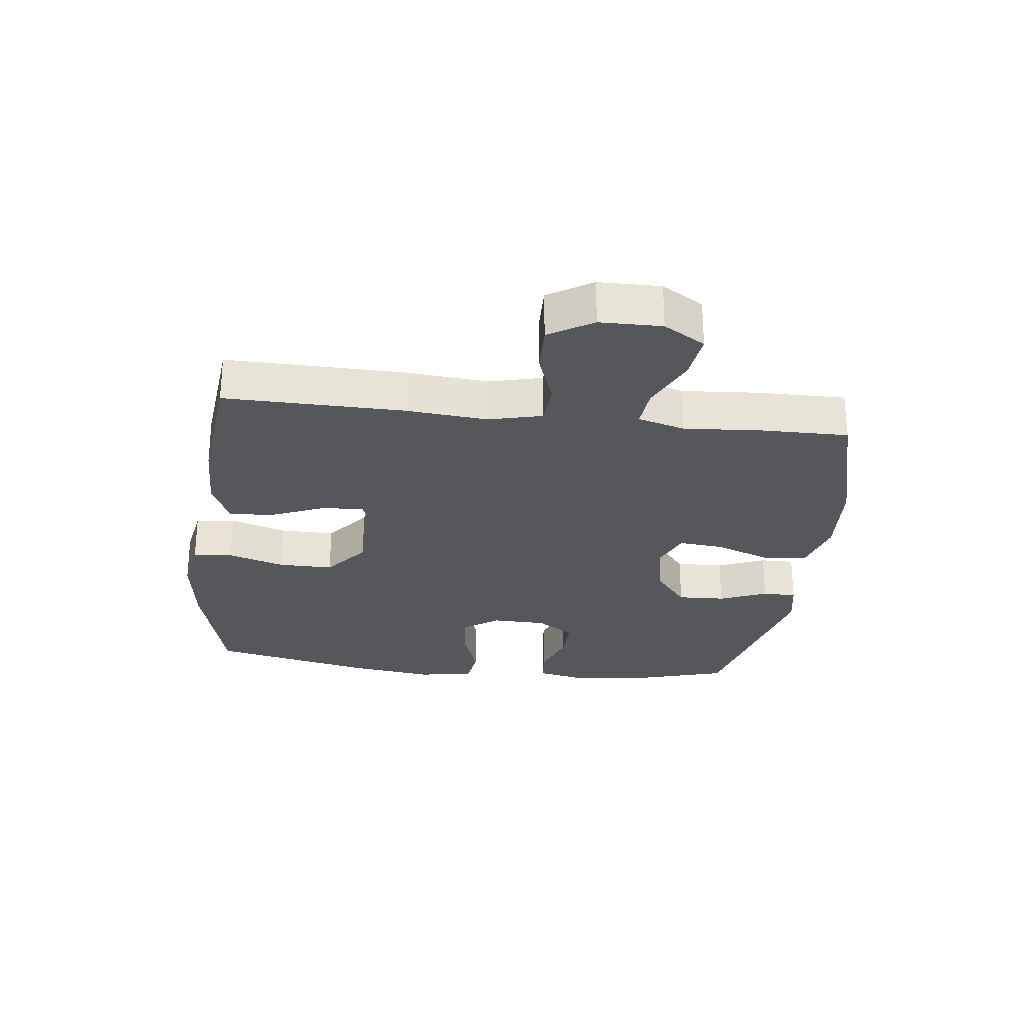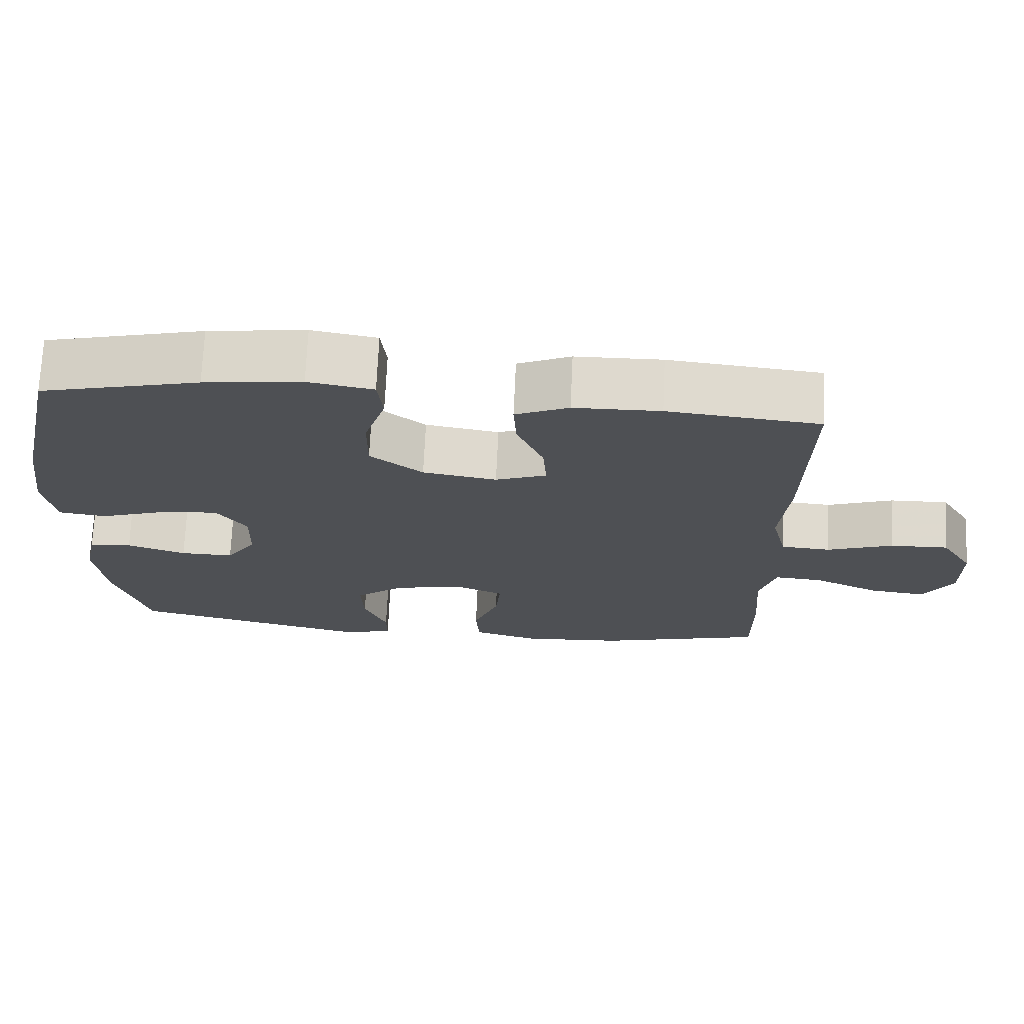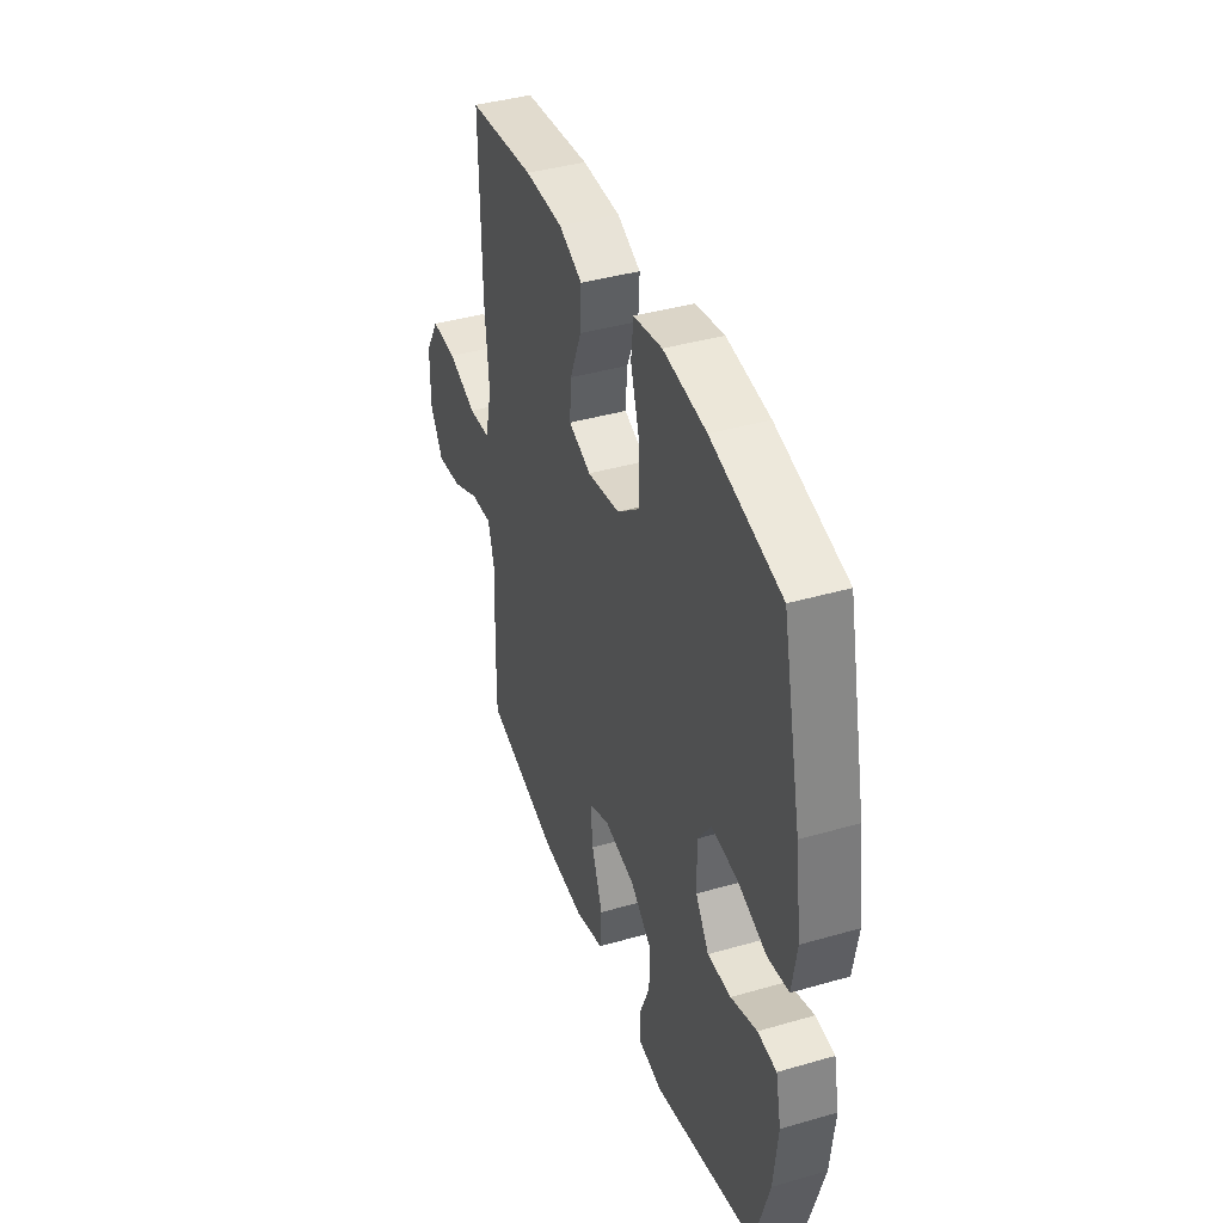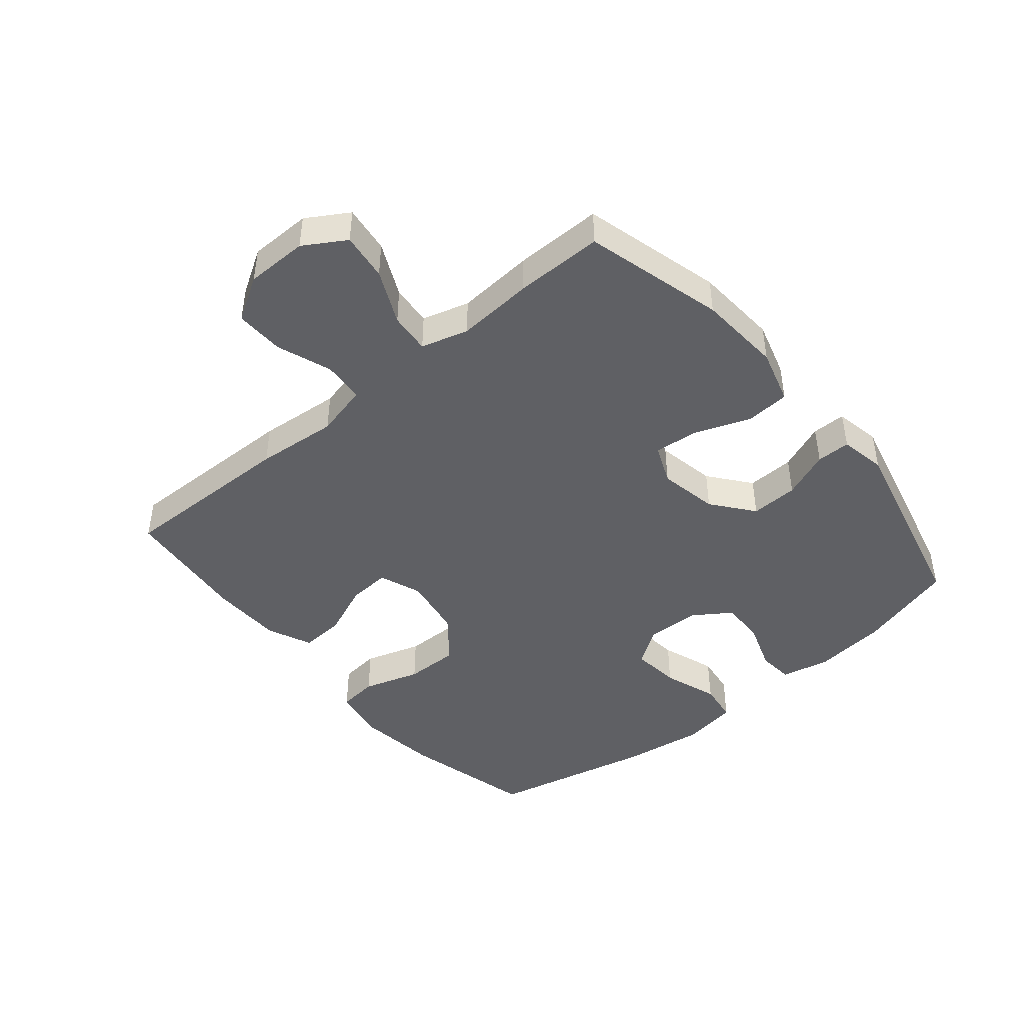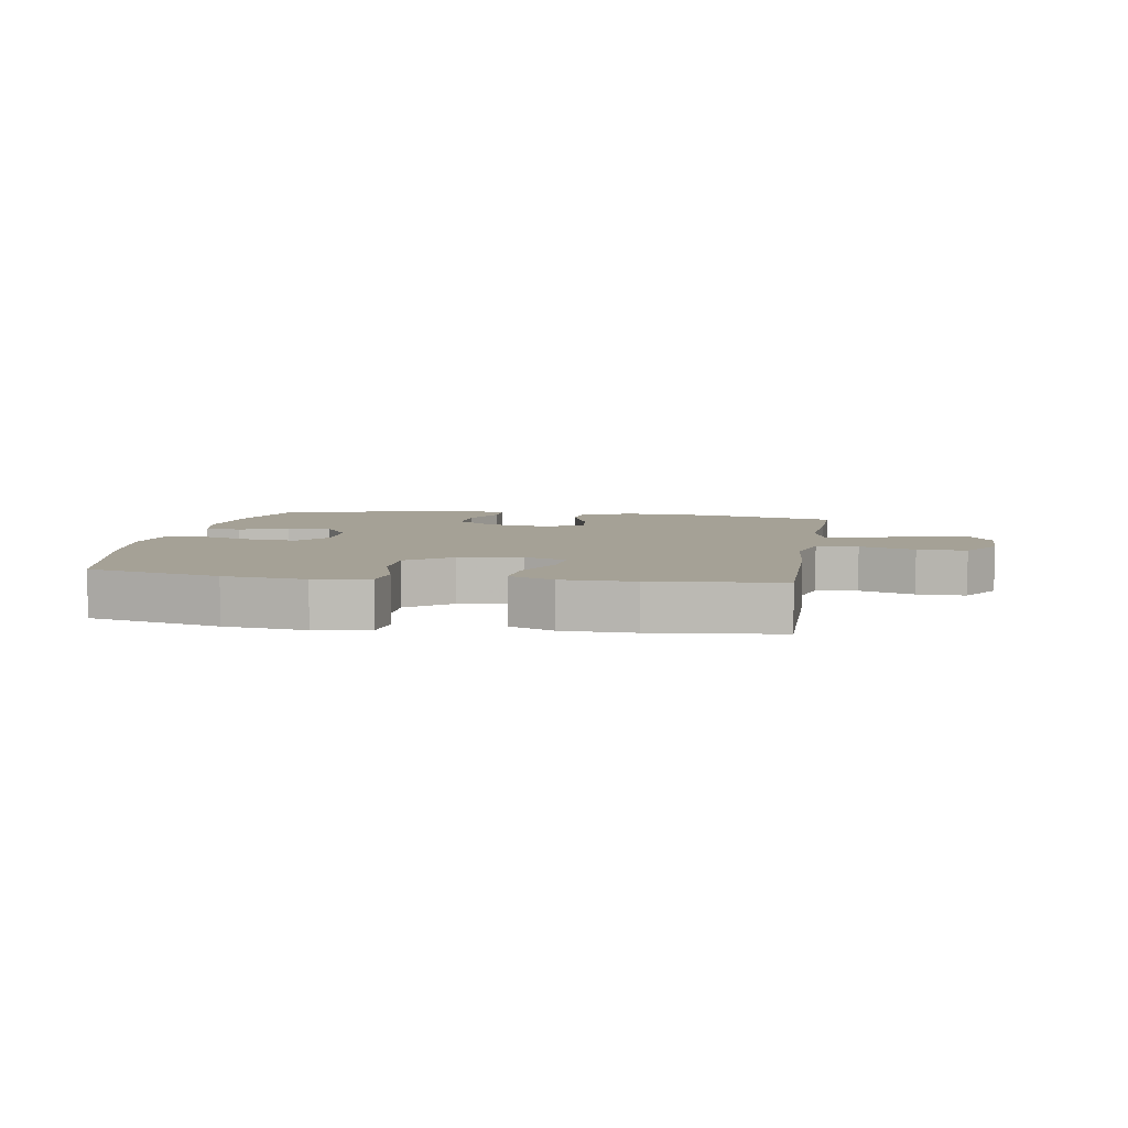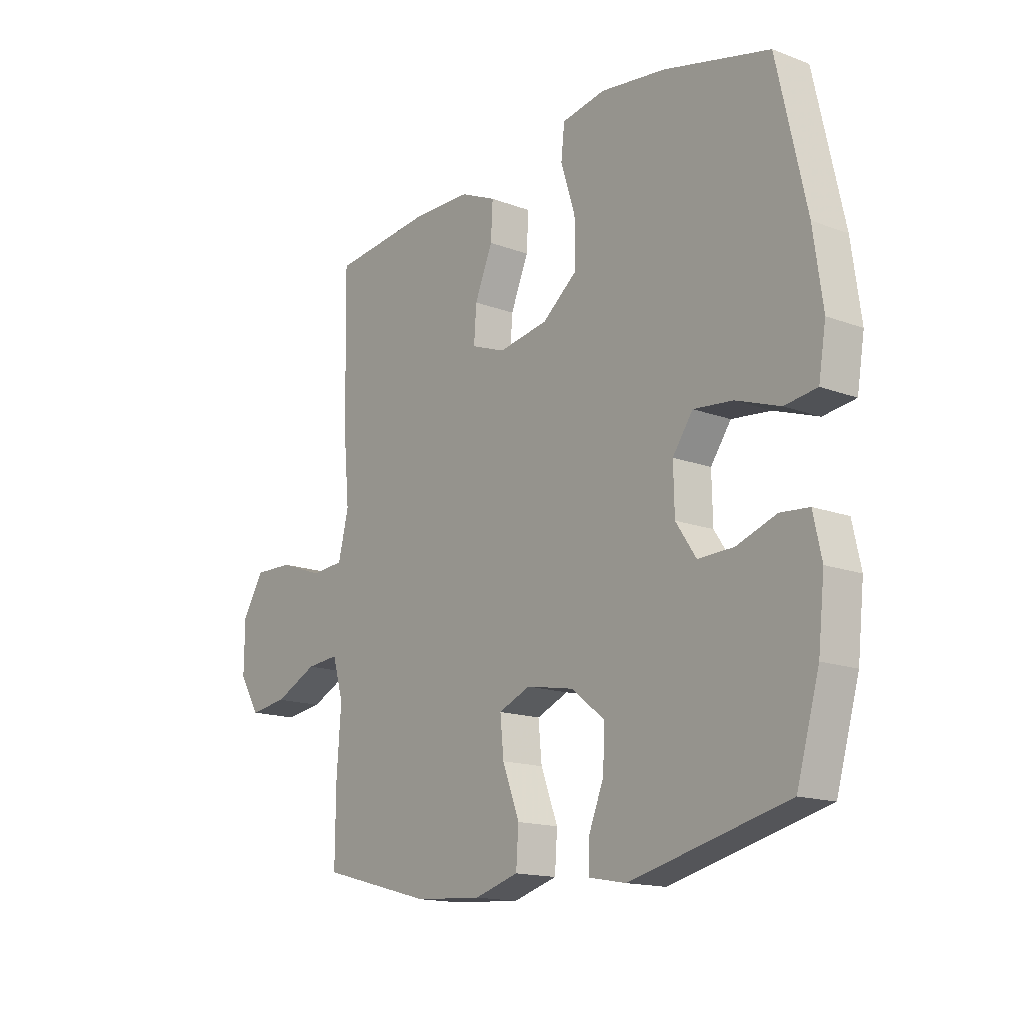
<metadata>
{"format":"obj","ext":"obj","renderer":"f3d","projection":"perspective","resolution":1024,"background":"white","views":[{"elev":-27.3,"azim":83.3,"up":"+Y"},{"elev":71.3,"azim":2.6,"up":"+Z"},{"elev":40.4,"azim":-109.5,"up":"+Z"},{"elev":-44.7,"azim":129.9,"up":"+Y"},{"elev":6.1,"azim":9.5,"up":"+Y"},{"elev":-15.5,"azim":-128.4,"up":"+Z"}]}
</metadata>
<code>
v 0.5 0.07 0.5
v 0.495 0.07 0.212
v 0.483 0.07 0.08
v 0.504 0.07 -0.006
v 0.571 0.07 -0.011
v 0.66 0.07 0.021
v 0.739 0.07 0.023
v 0.782 0.07 -0.048
v 0.783 0.07 -0.148
v 0.742 0.07 -0.215
v 0.665 0.07 -0.205
v 0.578 0.07 -0.164
v 0.512 0.07 -0.158
v 0.49 0.07 -0.234
v 0.499 0.07 -0.358
v 0.5 0.07 -0.5
v 0.274 0.07 -0.56
v 0.138 0.07 -0.569
v 0.049 0.07 -0.543
v 0.044 0.07 -0.472
v 0.078 0.07 -0.382
v 0.085 0.07 -0.31
v 0.021 0.07 -0.283
v -0.075 0.07 -0.301
v -0.142 0.07 -0.354
v -0.139 0.07 -0.431
v -0.108 0.07 -0.508
v -0.108 0.07 -0.563
v -0.183 0.07 -0.577
v -0.5 0.07 -0.5
v -0.546 0.07 -0.34
v -0.559 0.07 -0.221
v -0.542 0.07 -0.143
v -0.484 0.07 -0.138
v -0.404 0.07 -0.166
v -0.332 0.07 -0.168
v -0.291 0.07 -0.107
v -0.289 0.07 -0.019
v -0.33 0.07 0.039
v -0.409 0.07 0.031
v -0.498 0.07 0
v -0.563 0.07 0.009
v -0.578 0.07 0.099
v -0.559 0.07 0.235
v -0.5 0.07 0.5
v -0.286 0.07 0.553
v -0.154 0.07 0.57
v -0.066 0.07 0.554
v -0.059 0.07 0.49
v -0.088 0.07 0.398
v -0.089 0.07 0.31
v -0.018 0.07 0.253
v 0.082 0.07 0.236
v 0.151 0.07 0.262
v 0.146 0.07 0.331
v 0.11 0.07 0.417
v 0.106 0.07 0.488
v 0.178 0.07 0.52
v 0.295 0.07 0.522
v 0.5 0 0.5
v 0.495 0 0.212
v 0.483 0 0.08
v 0.504 0 -0.006
v 0.571 0 -0.011
v 0.66 0 0.021
v 0.739 0 0.023
v 0.782 0 -0.048
v 0.783 0 -0.148
v 0.742 0 -0.215
v 0.665 0 -0.205
v 0.578 0 -0.164
v 0.512 0 -0.158
v 0.49 0 -0.234
v 0.499 0 -0.358
v 0.5 0 -0.5
v 0.274 0 -0.56
v 0.138 0 -0.569
v 0.049 0 -0.543
v 0.044 0 -0.472
v 0.078 0 -0.382
v 0.085 0 -0.31
v 0.021 0 -0.283
v -0.075 0 -0.301
v -0.142 0 -0.354
v -0.139 0 -0.431
v -0.108 0 -0.508
v -0.108 0 -0.563
v -0.183 0 -0.577
v -0.5 0 -0.5
v -0.546 0 -0.34
v -0.559 0 -0.221
v -0.542 0 -0.143
v -0.484 0 -0.138
v -0.404 0 -0.166
v -0.332 0 -0.168
v -0.291 0 -0.107
v -0.289 0 -0.019
v -0.33 0 0.039
v -0.409 0 0.031
v -0.498 0 0
v -0.563 0 0.009
v -0.578 0 0.099
v -0.559 0 0.235
v -0.5 0 0.5
v -0.286 0 0.553
v -0.154 0 0.57
v -0.066 0 0.554
v -0.059 0 0.49
v -0.088 0 0.398
v -0.089 0 0.31
v -0.018 0 0.253
v 0.082 0 0.236
v 0.151 0 0.262
v 0.146 0 0.331
v 0.11 0 0.417
v 0.106 0 0.488
v 0.178 0 0.52
v 0.295 0 0.522
f 55 56 57 58
f 54 55 58 59
f 47 48 49 50
f 47 50 51
f 46 47 51
f 45 46 51
f 44 45 51 52
f 40 41 42 43
f 39 40 43 44
f 32 33 34 35
f 32 35 36
f 31 32 36
f 30 31 36
f 29 30 36 37
f 26 27 28 29
f 25 26 29 37
f 18 19 20 21
f 18 21 22
f 17 18 22
f 14 15 16 17
f 13 14 17 22
f 9 10 11 12
f 9 12 13
f 8 9 13
f 5 6 7 8
f 4 5 8 13
f 3 4 13 22
f 54 59 1 2
f 53 54 2 3
f 39 44 52 53
f 38 39 53 3
f 24 25 37 38
f 23 24 38 3
f 3 22 23
f 117 116 115 114
f 118 117 114 113
f 109 108 107 106
f 110 109 106
f 110 106 105
f 110 105 104
f 111 110 104 103
f 102 101 100 99
f 103 102 99 98
f 94 93 92 91
f 95 94 91
f 95 91 90
f 95 90 89
f 96 95 89 88
f 88 87 86 85
f 96 88 85 84
f 80 79 78 77
f 81 80 77
f 81 77 76
f 76 75 74 73
f 81 76 73 72
f 71 70 69 68
f 72 71 68
f 72 68 67
f 67 66 65 64
f 72 67 64 63
f 81 72 63 62
f 61 60 118 113
f 62 61 113 112
f 112 111 103 98
f 62 112 98 97
f 97 96 84 83
f 62 97 83 82
f 82 81 62
f 1 60 61 2
f 2 61 62 3
f 3 62 63 4
f 4 63 64 5
f 5 64 65 6
f 6 65 66 7
f 7 66 67 8
f 8 67 68 9
f 9 68 69 10
f 10 69 70 11
f 11 70 71 12
f 12 71 72 13
f 13 72 73 14
f 14 73 74 15
f 15 74 75 16
f 16 75 76 17
f 17 76 77 18
f 18 77 78 19
f 19 78 79 20
f 20 79 80 21
f 21 80 81 22
f 22 81 82 23
f 23 82 83 24
f 24 83 84 25
f 25 84 85 26
f 26 85 86 27
f 27 86 87 28
f 28 87 88 29
f 29 88 89 30
f 30 89 90 31
f 31 90 91 32
f 32 91 92 33
f 33 92 93 34
f 34 93 94 35
f 35 94 95 36
f 36 95 96 37
f 37 96 97 38
f 38 97 98 39
f 39 98 99 40
f 40 99 100 41
f 41 100 101 42
f 42 101 102 43
f 43 102 103 44
f 44 103 104 45
f 45 104 105 46
f 46 105 106 47
f 47 106 107 48
f 48 107 108 49
f 49 108 109 50
f 50 109 110 51
f 51 110 111 52
f 52 111 112 53
f 53 112 113 54
f 54 113 114 55
f 55 114 115 56
f 56 115 116 57
f 57 116 117 58
f 58 117 118 59
f 59 118 60 1

</code>
